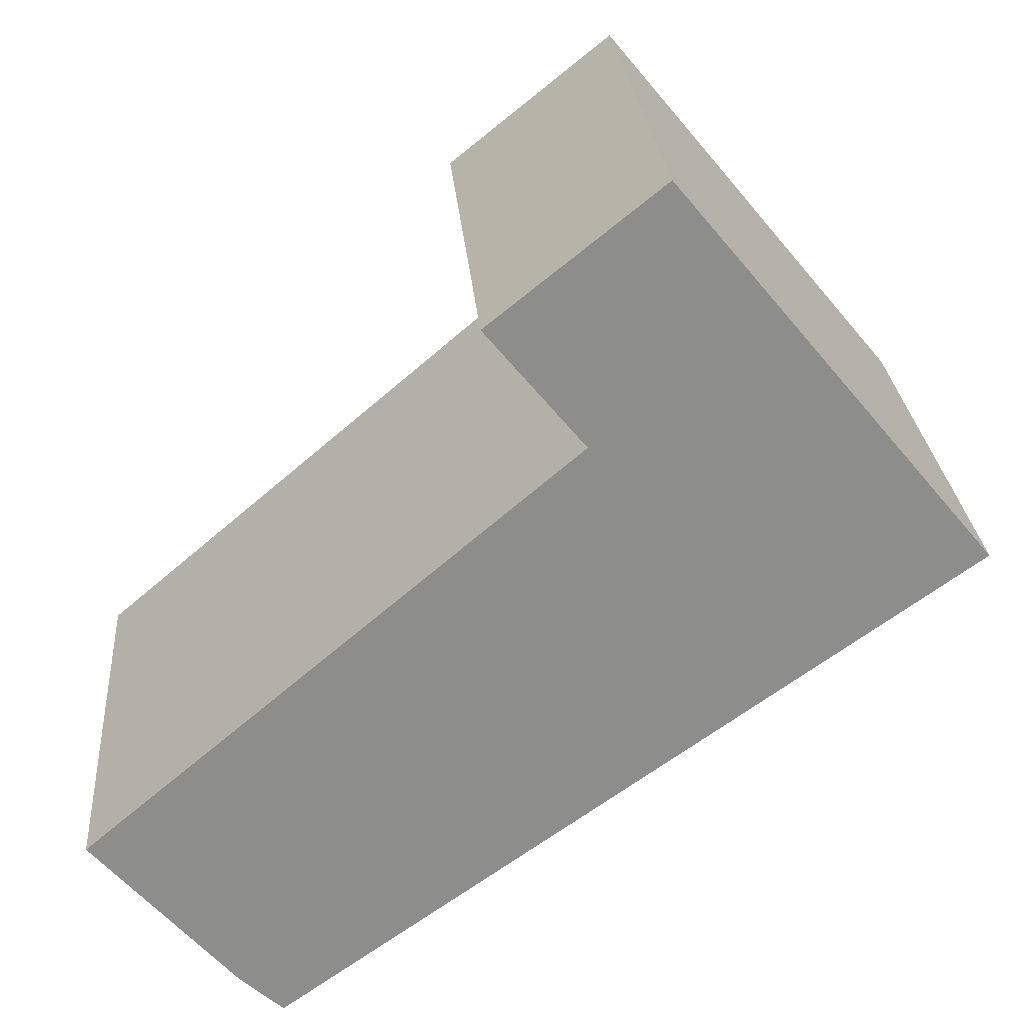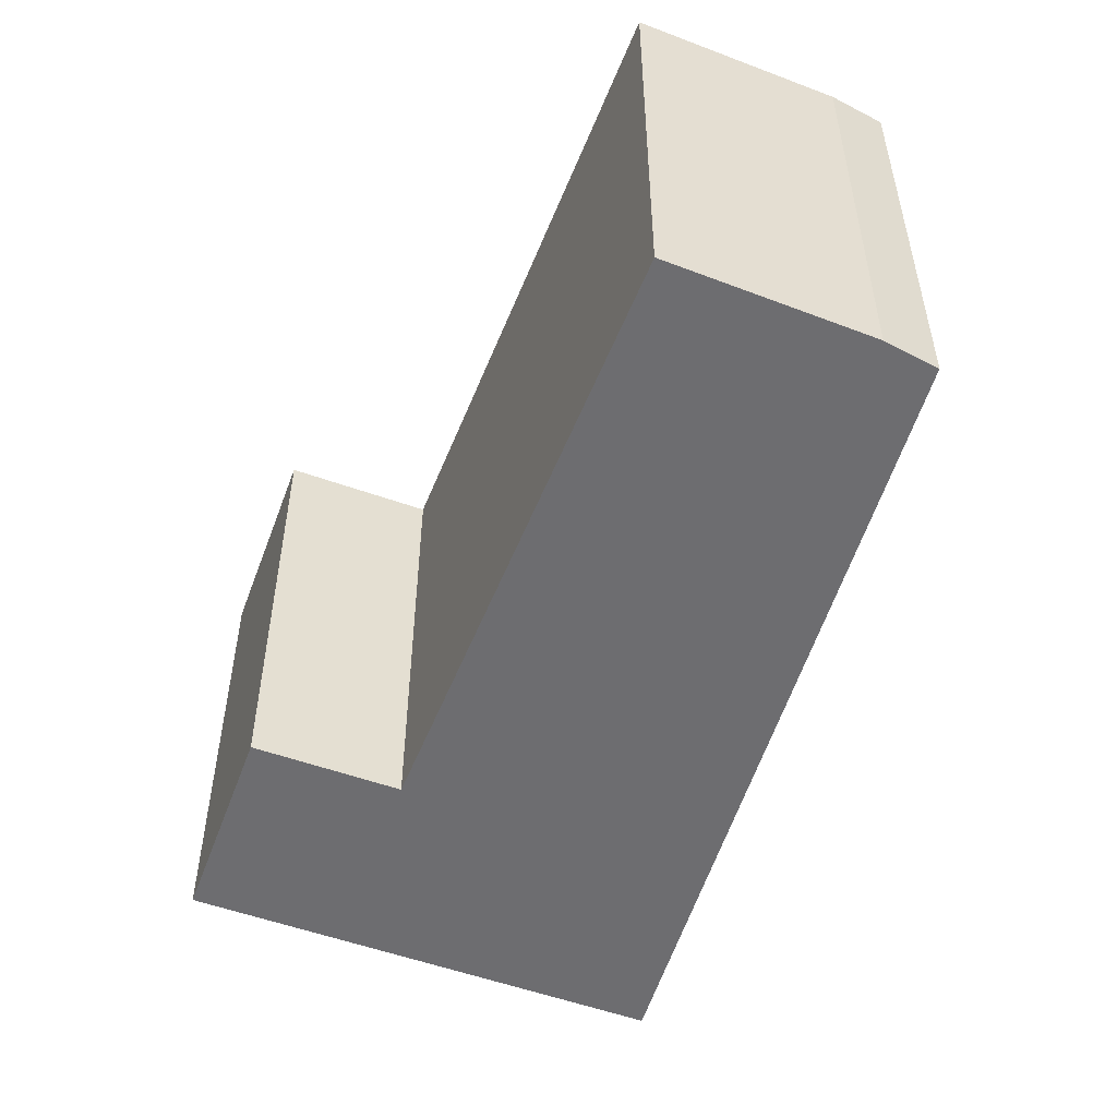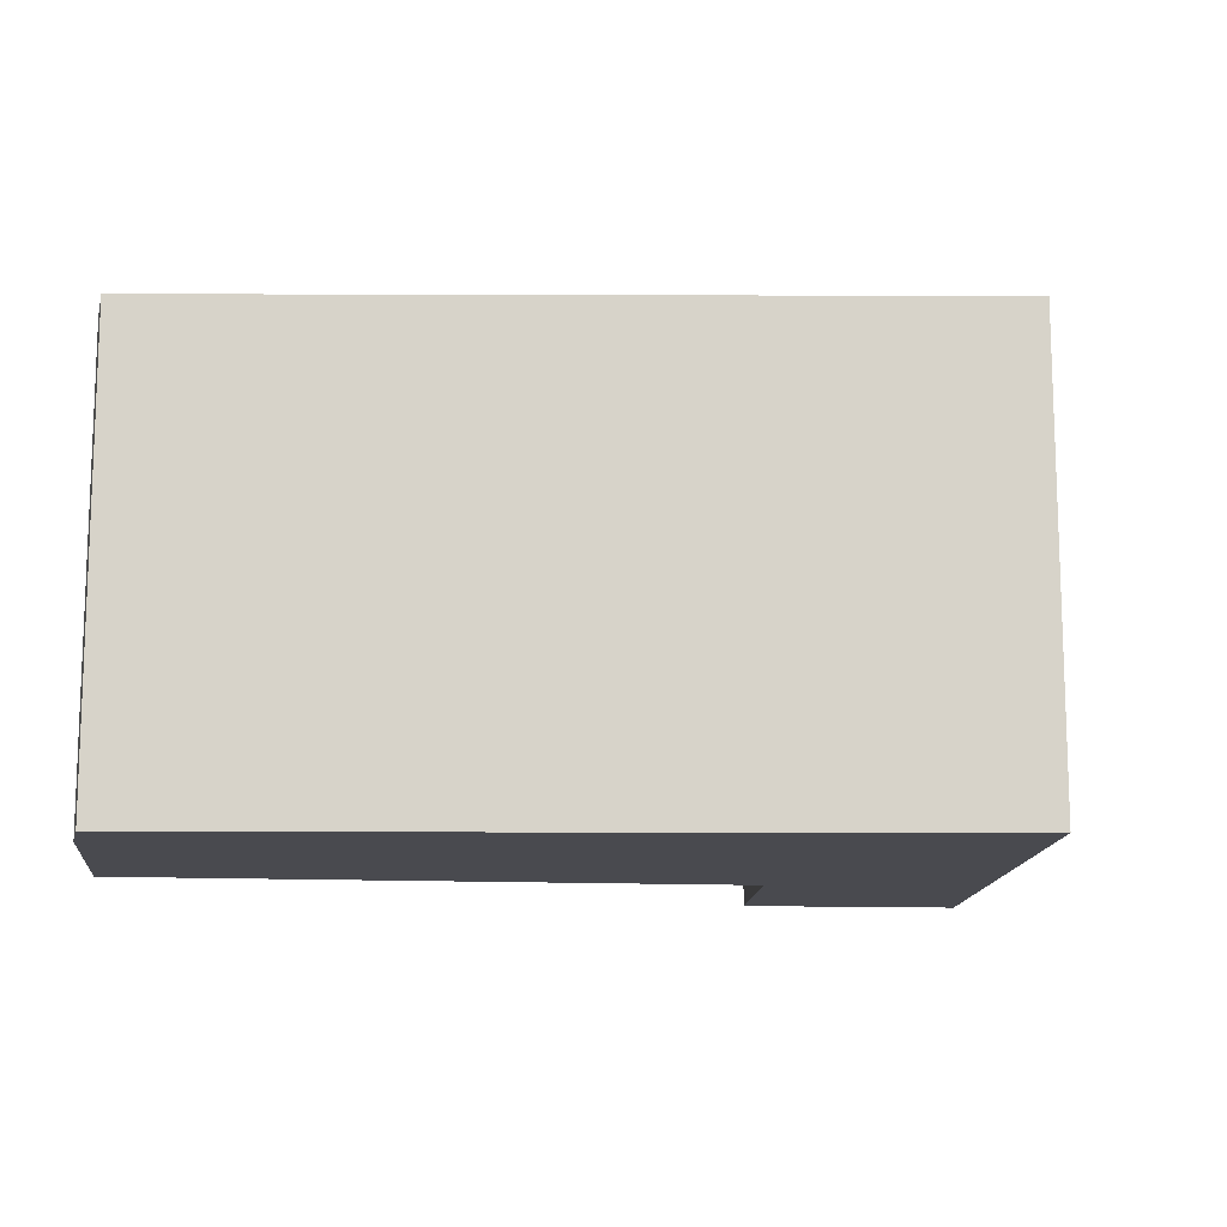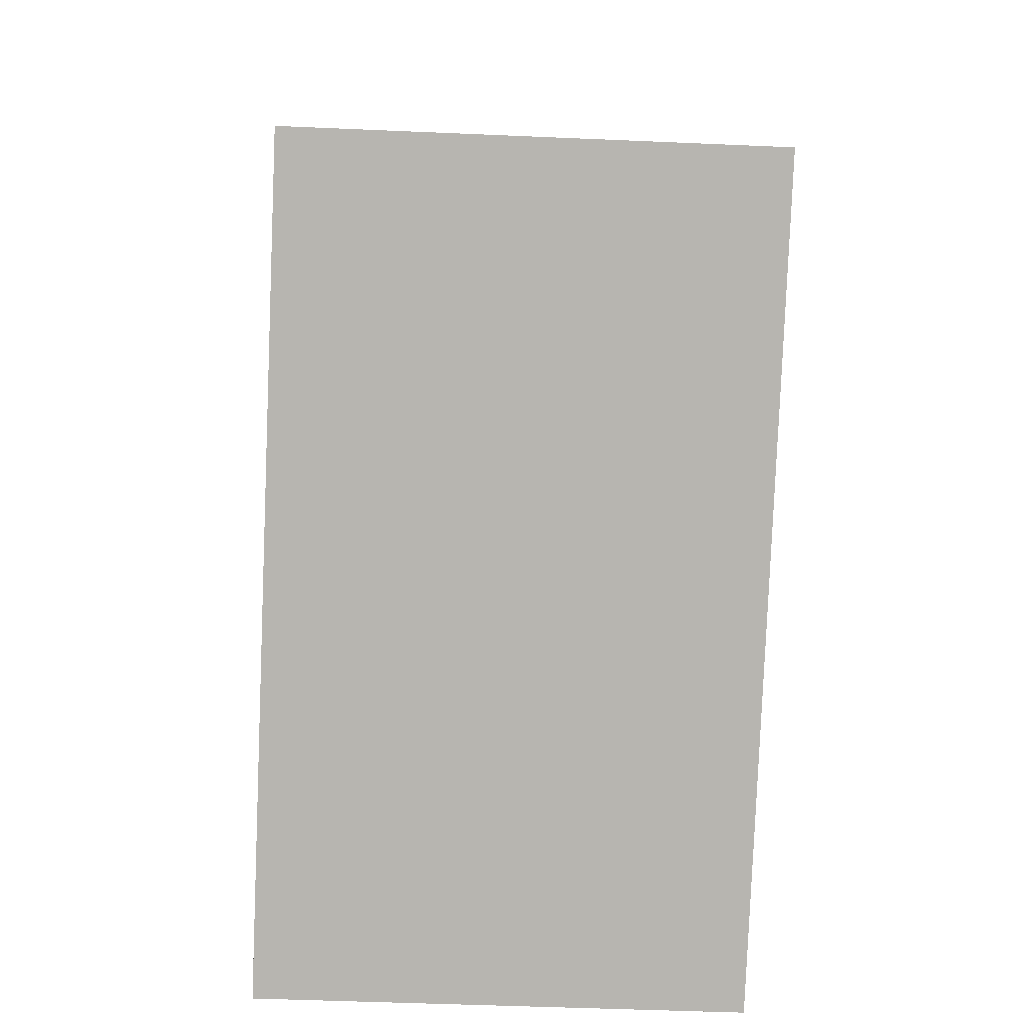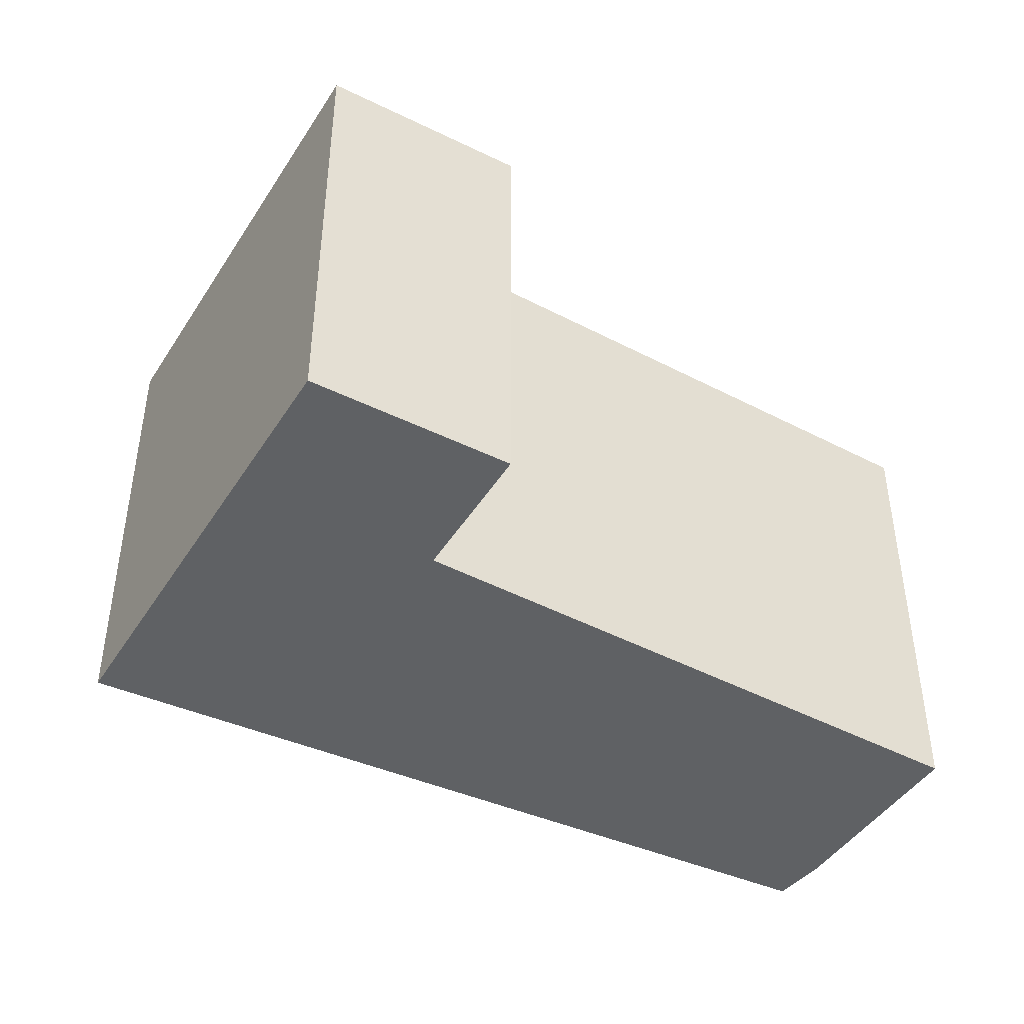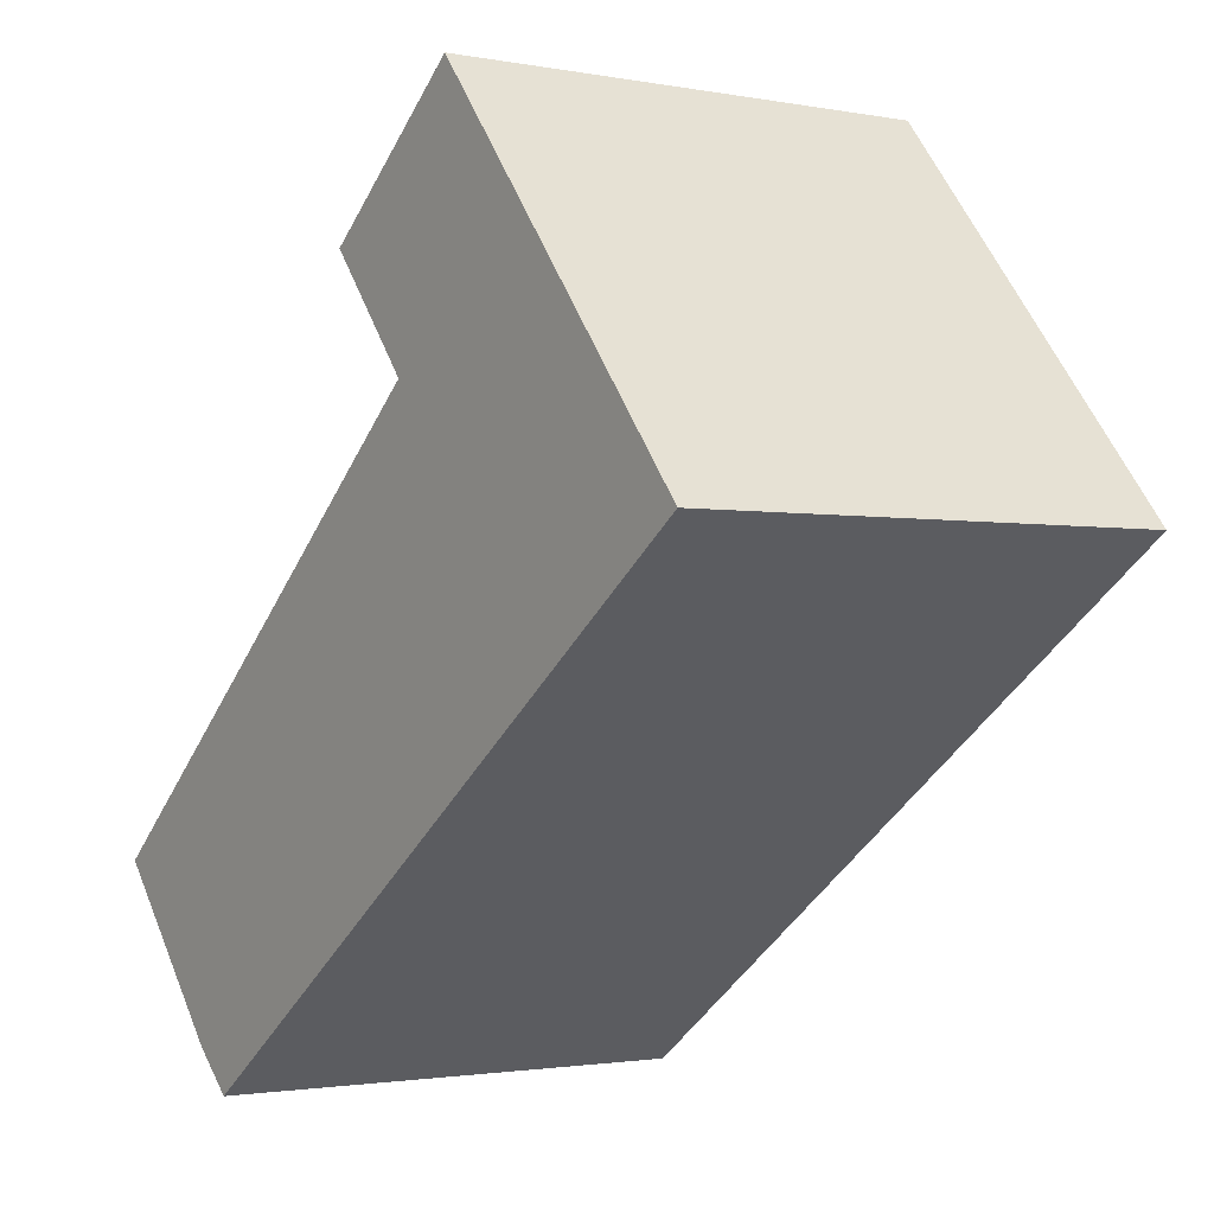
<metadata>
{"format":"obj","ext":"obj","renderer":"f3d","projection":"perspective","resolution":1024,"background":"white","views":[{"elev":25.9,"azim":175.5,"up":"+Z"},{"elev":-54.1,"azim":108.7,"up":"+Y"},{"elev":-13.6,"azim":-145.0,"up":"+Y"},{"elev":-45.3,"azim":-92.9,"up":"+Z"},{"elev":-45.4,"azim":9.2,"up":"+Y"},{"elev":-1.8,"azim":-124.7,"up":"+Z"}]}
</metadata>
<code>
v  0 3.329 2.038e-16
v  2.657 3.329 0.869
v  4.744 3.329 -3.371
v  2.168 3.329 2.621
v  3.332 3.329 1.688
v  5.043 3.329 -3.1
v  6.013 3.329 -1.981
v  6.013 1.213e-16 -1.981
v  5.043 1.898e-16 -3.1
v  4.744 2.064e-16 -3.371
v  3.332 -1.034e-16 1.688
v  2.657 -5.321e-17 0.869
v  0 0 0
v  2.168 -1.605e-16 2.621
g defaultobject
f 1 2 3
f 2 1 4
f 2 4 5
f 2 6 3
f 6 2 7
f 8 6 7
f 6 8 9
f 9 3 6
f 3 9 10
f 11 2 5
f 2 11 12
f 10 1 3
f 1 10 13
f 13 4 1
f 4 13 14
f 14 5 4
f 5 14 11
f 12 7 2
f 7 12 8
f 9 13 10
f 13 9 8
f 13 8 12
f 13 12 11
f 13 11 14

</code>
